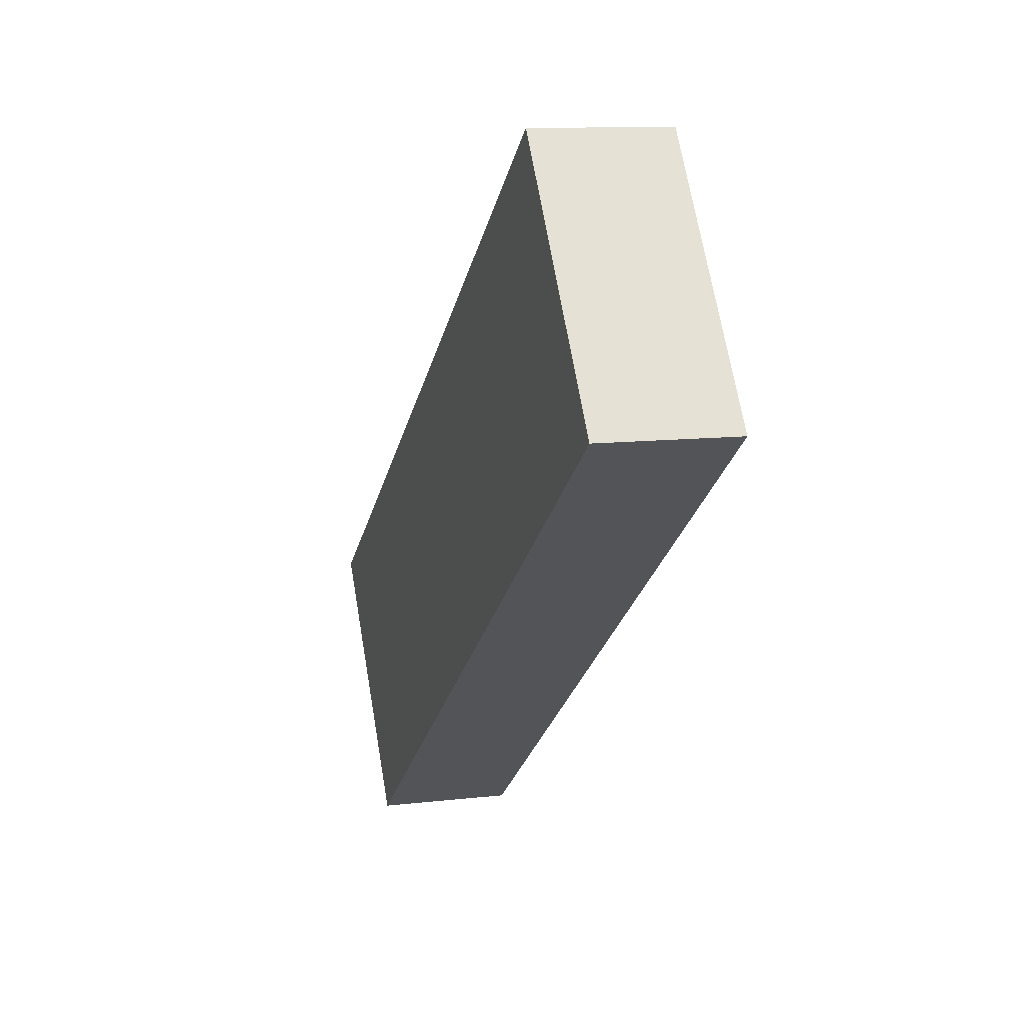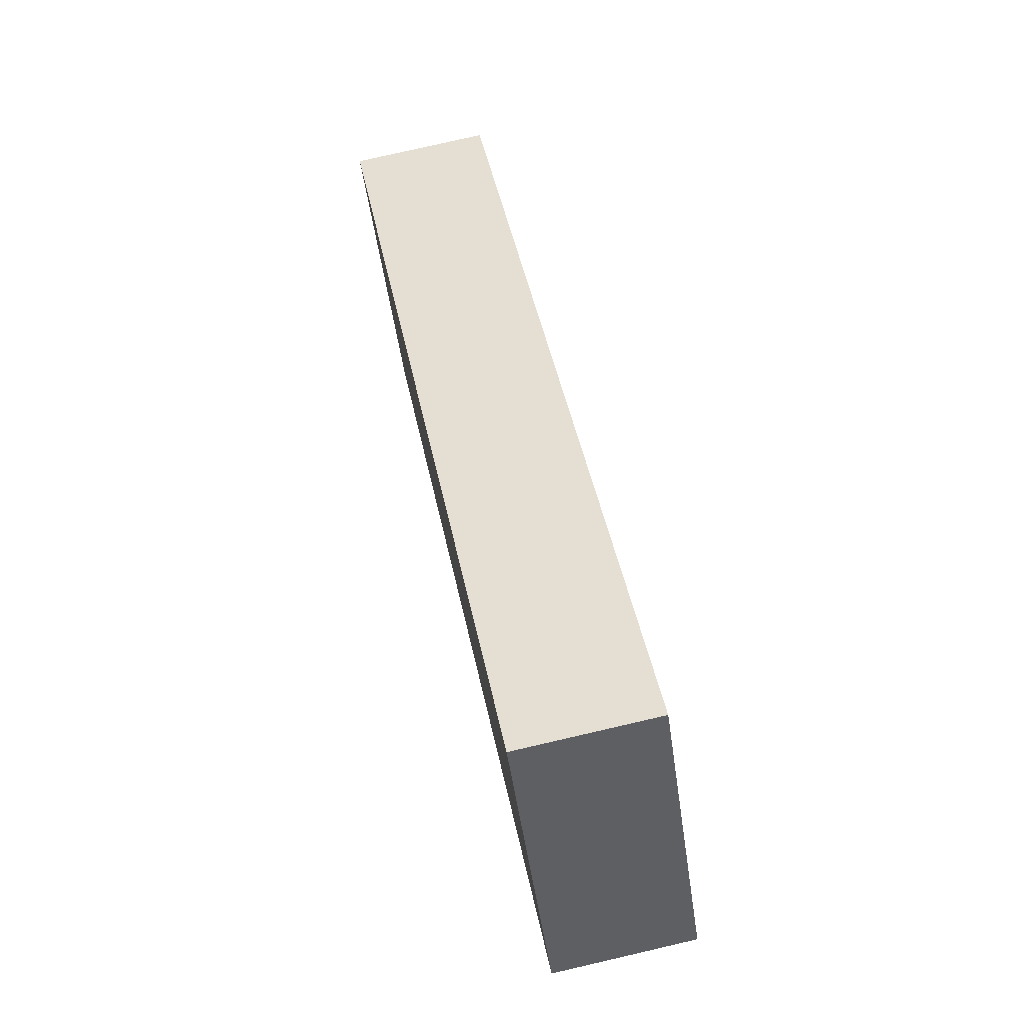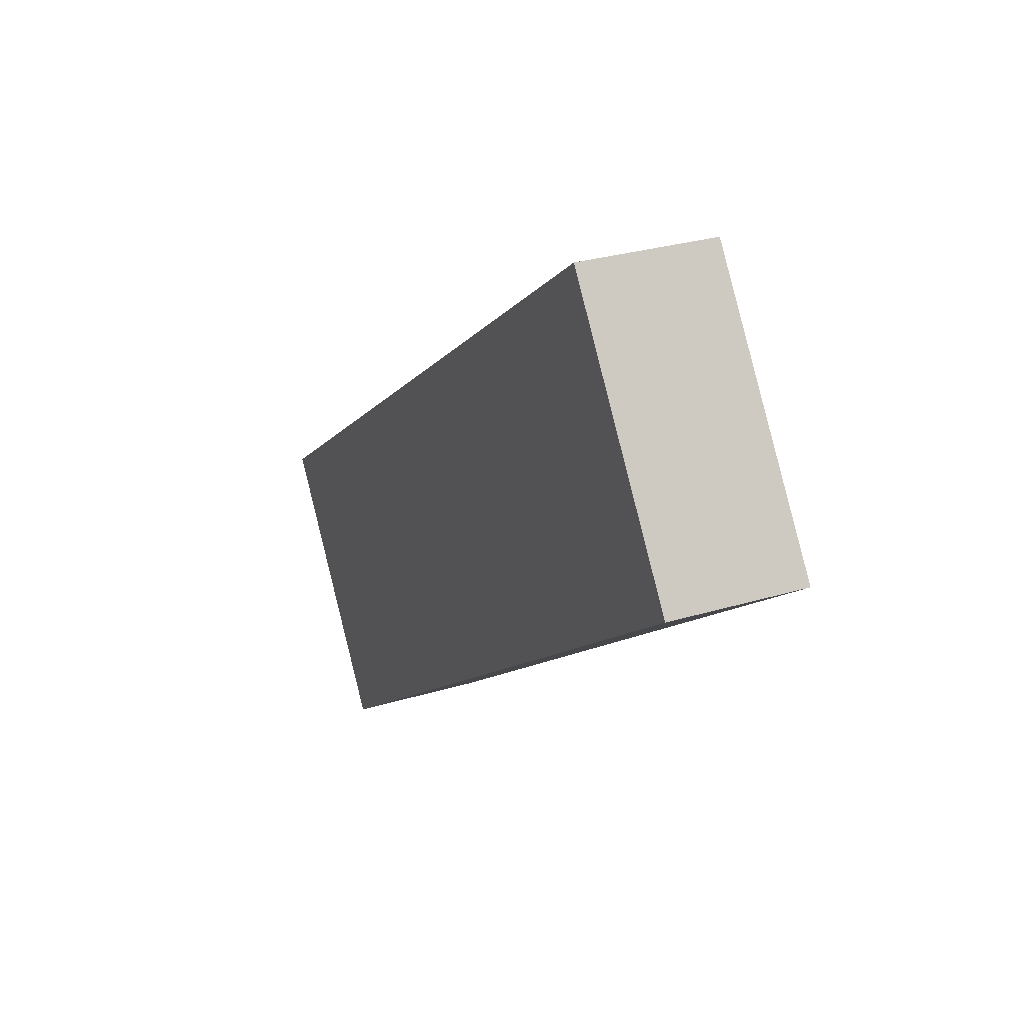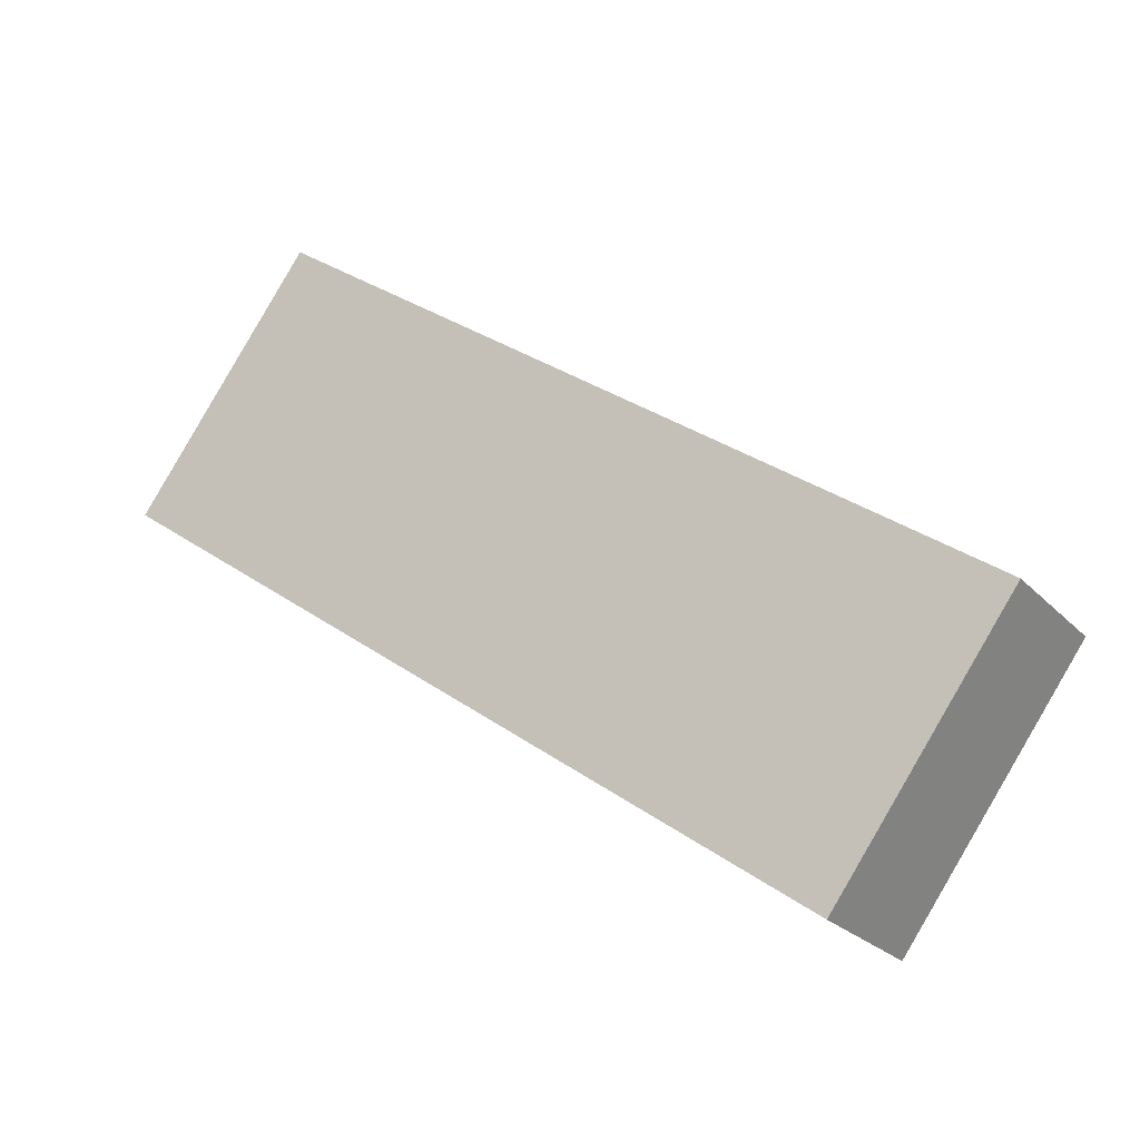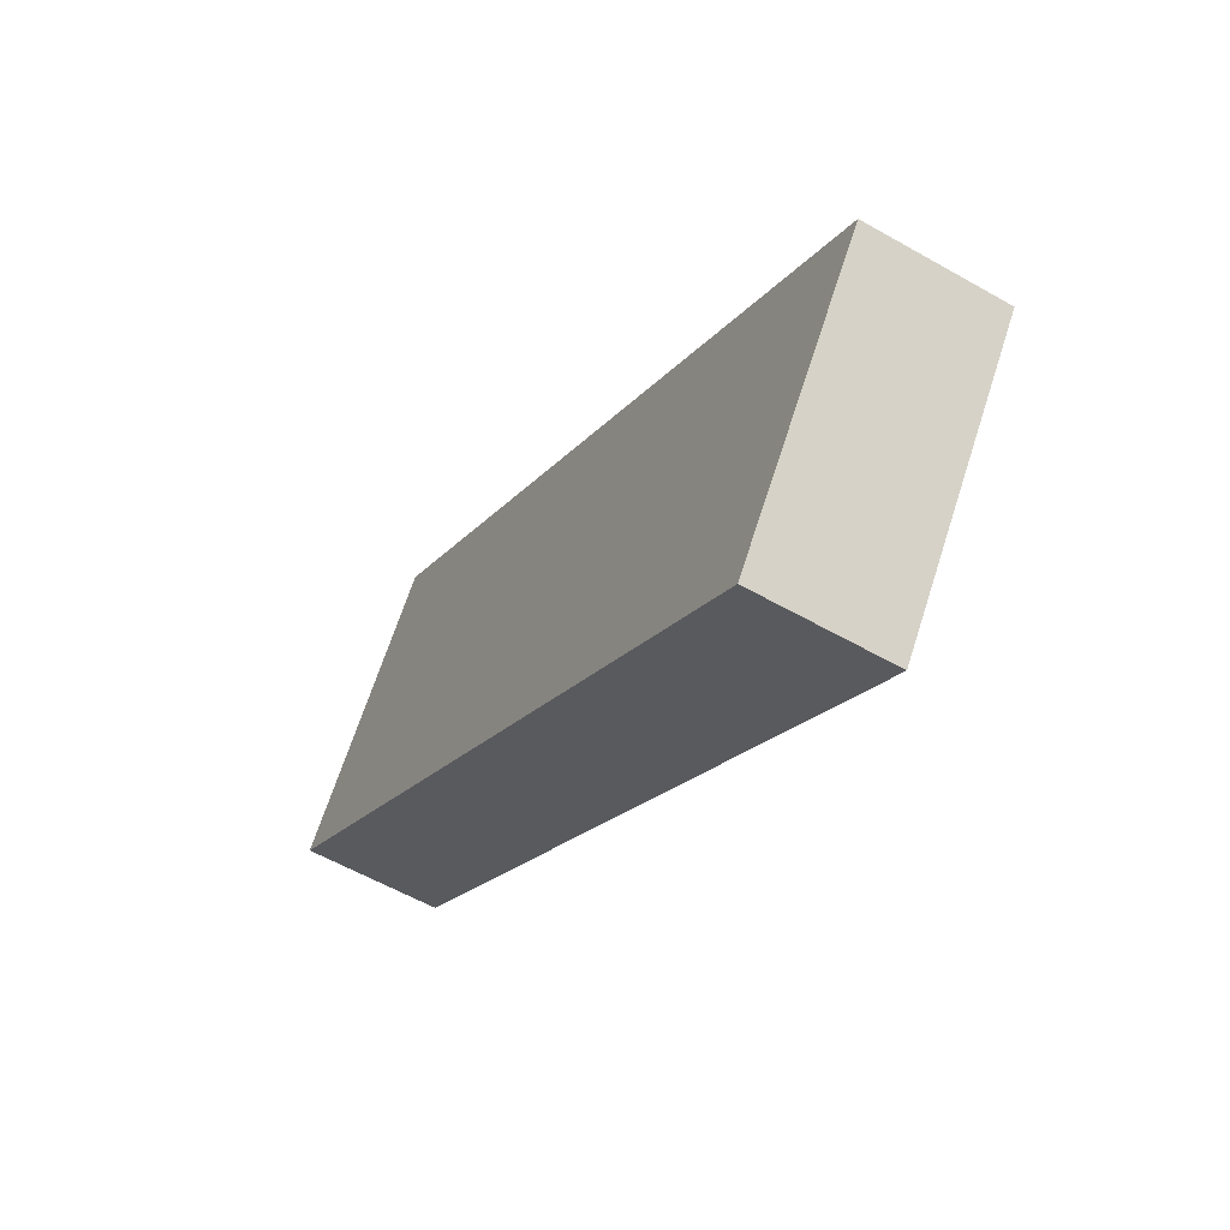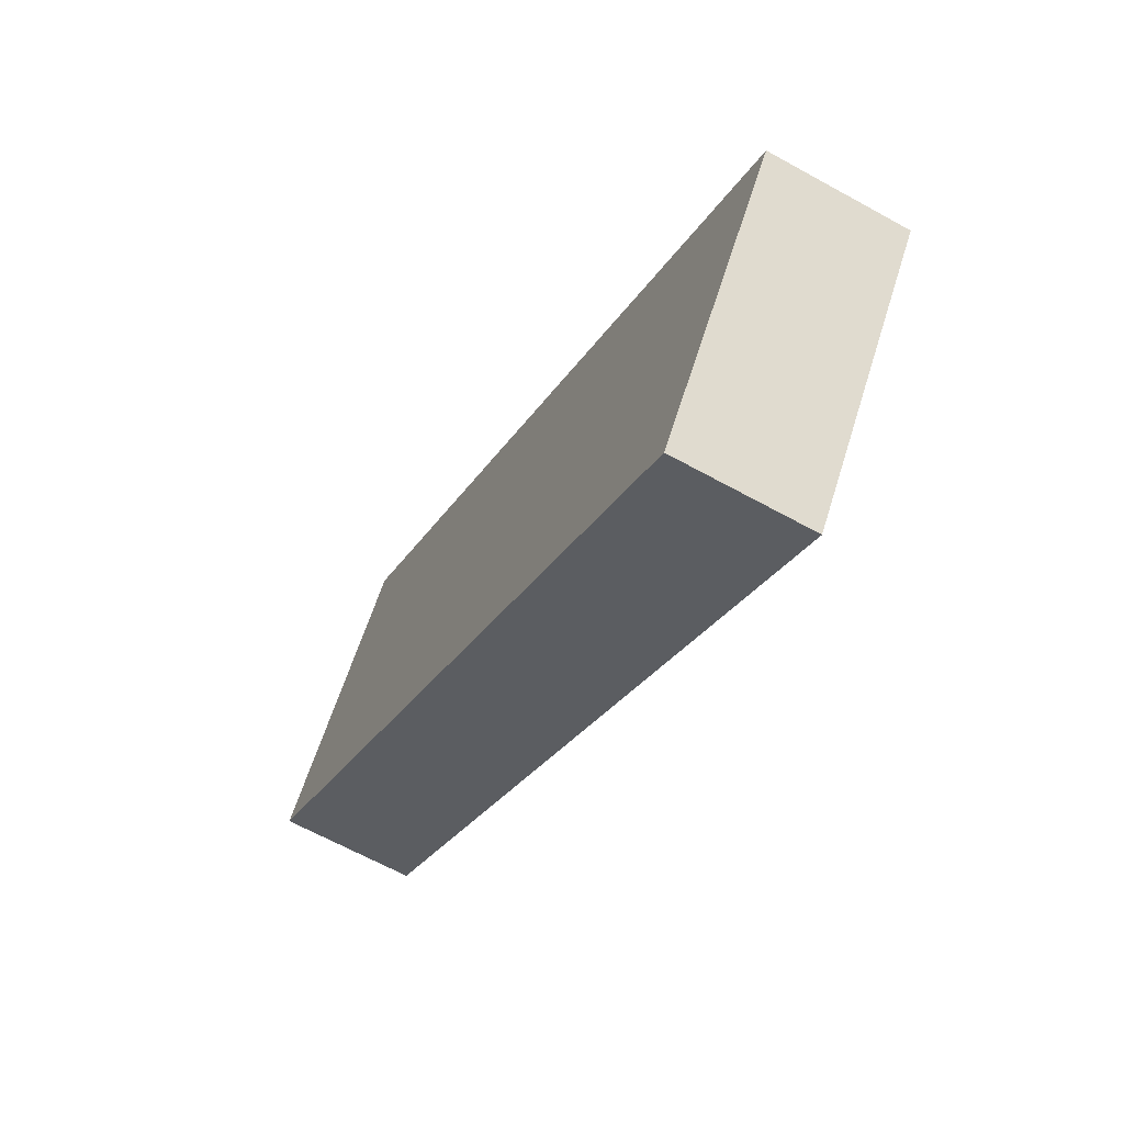
<metadata>
{"format":"obj","ext":"obj","renderer":"f3d","projection":"perspective","resolution":1024,"background":"white","views":[{"elev":10.8,"azim":73.7,"up":"+Z"},{"elev":78.0,"azim":77.0,"up":"+Z"},{"elev":29.0,"azim":65.8,"up":"+Z"},{"elev":-24.5,"azim":-148.2,"up":"+Z"},{"elev":-57.6,"azim":-120.7,"up":"+Z"},{"elev":-64.6,"azim":-119.2,"up":"+Z"}]}
</metadata>
<code>
v  0 2.847 1.743e-16
v  19 2.847 5.969
v  3.747 2.847 -5.145
v  15.26 2.847 11.11
v  19 -3.655e-16 5.969
v  3.747 3.15e-16 -5.145
v  0 0 0
v  15.26 -6.805e-16 11.11
g defaultobject
f 1 2 3
f 2 1 4
f 5 3 2
f 3 5 6
f 6 1 3
f 1 6 7
f 7 4 1
f 4 7 8
f 8 2 4
f 2 8 5
f 5 7 6
f 7 5 8

</code>
